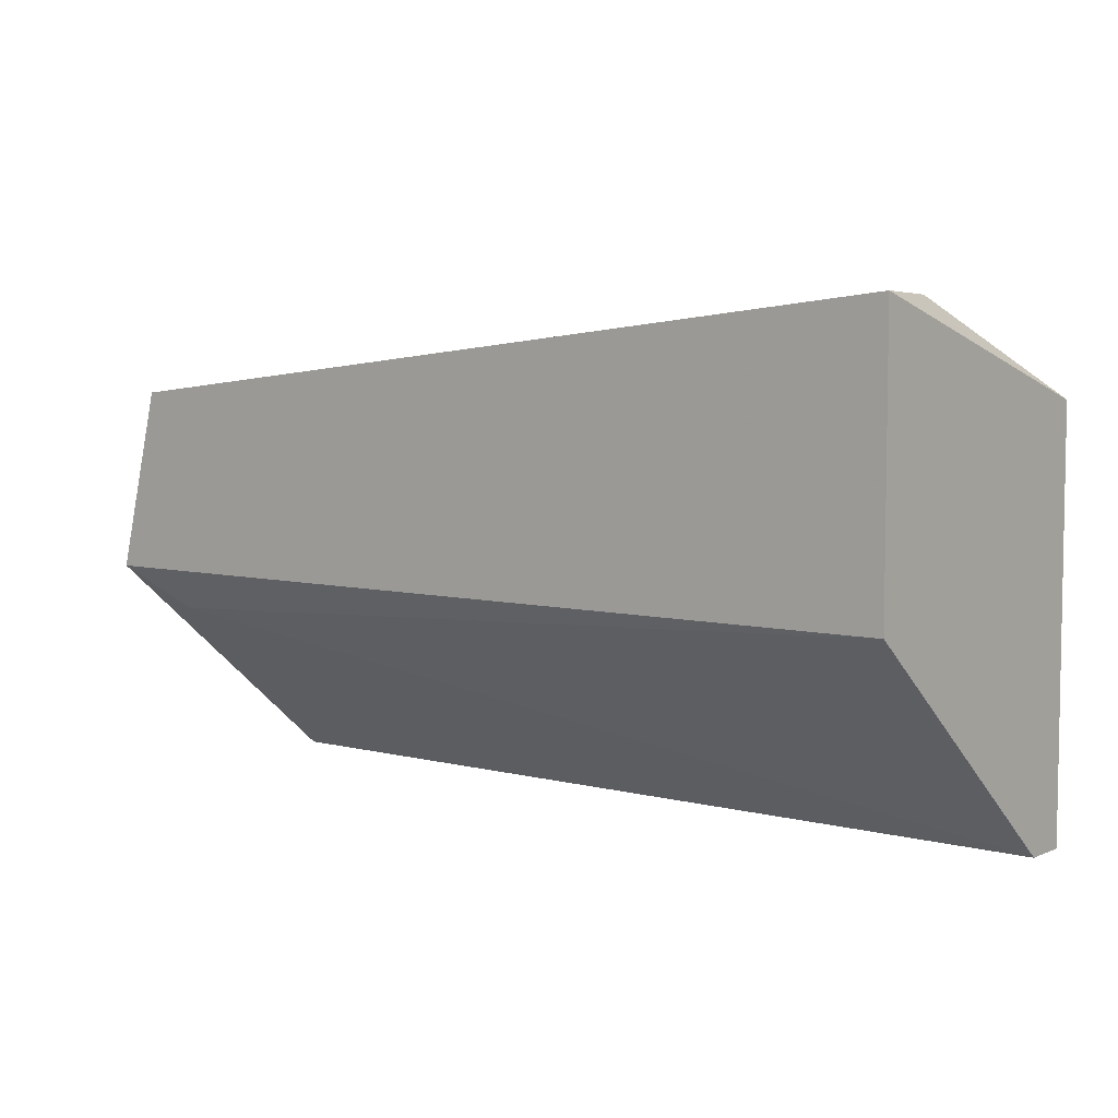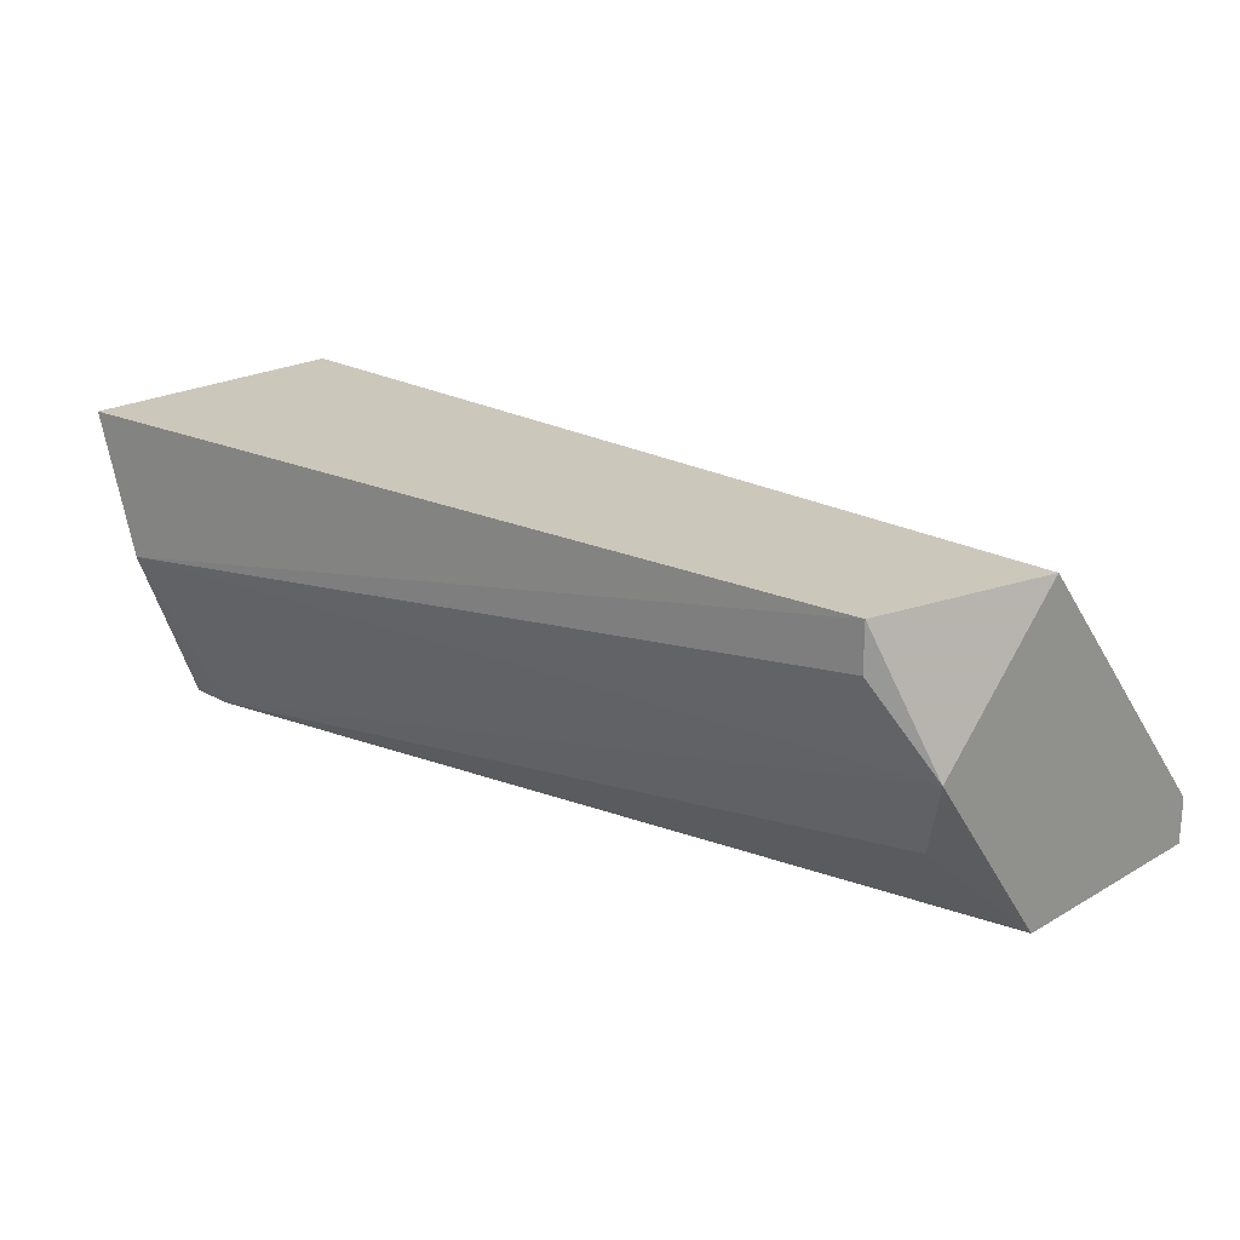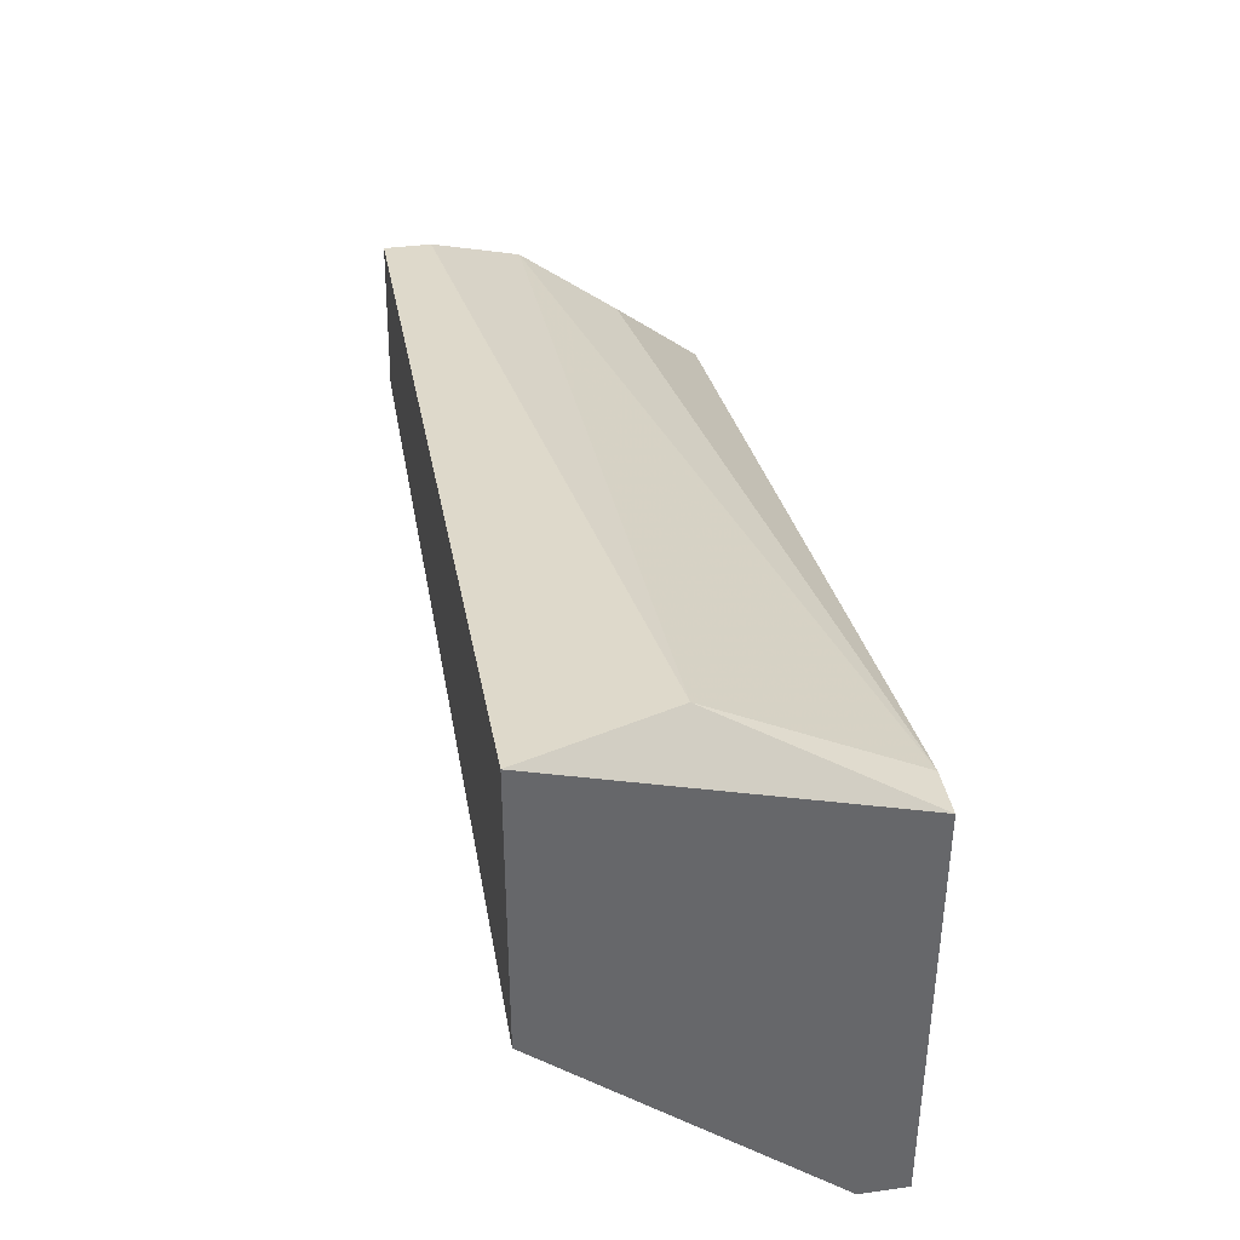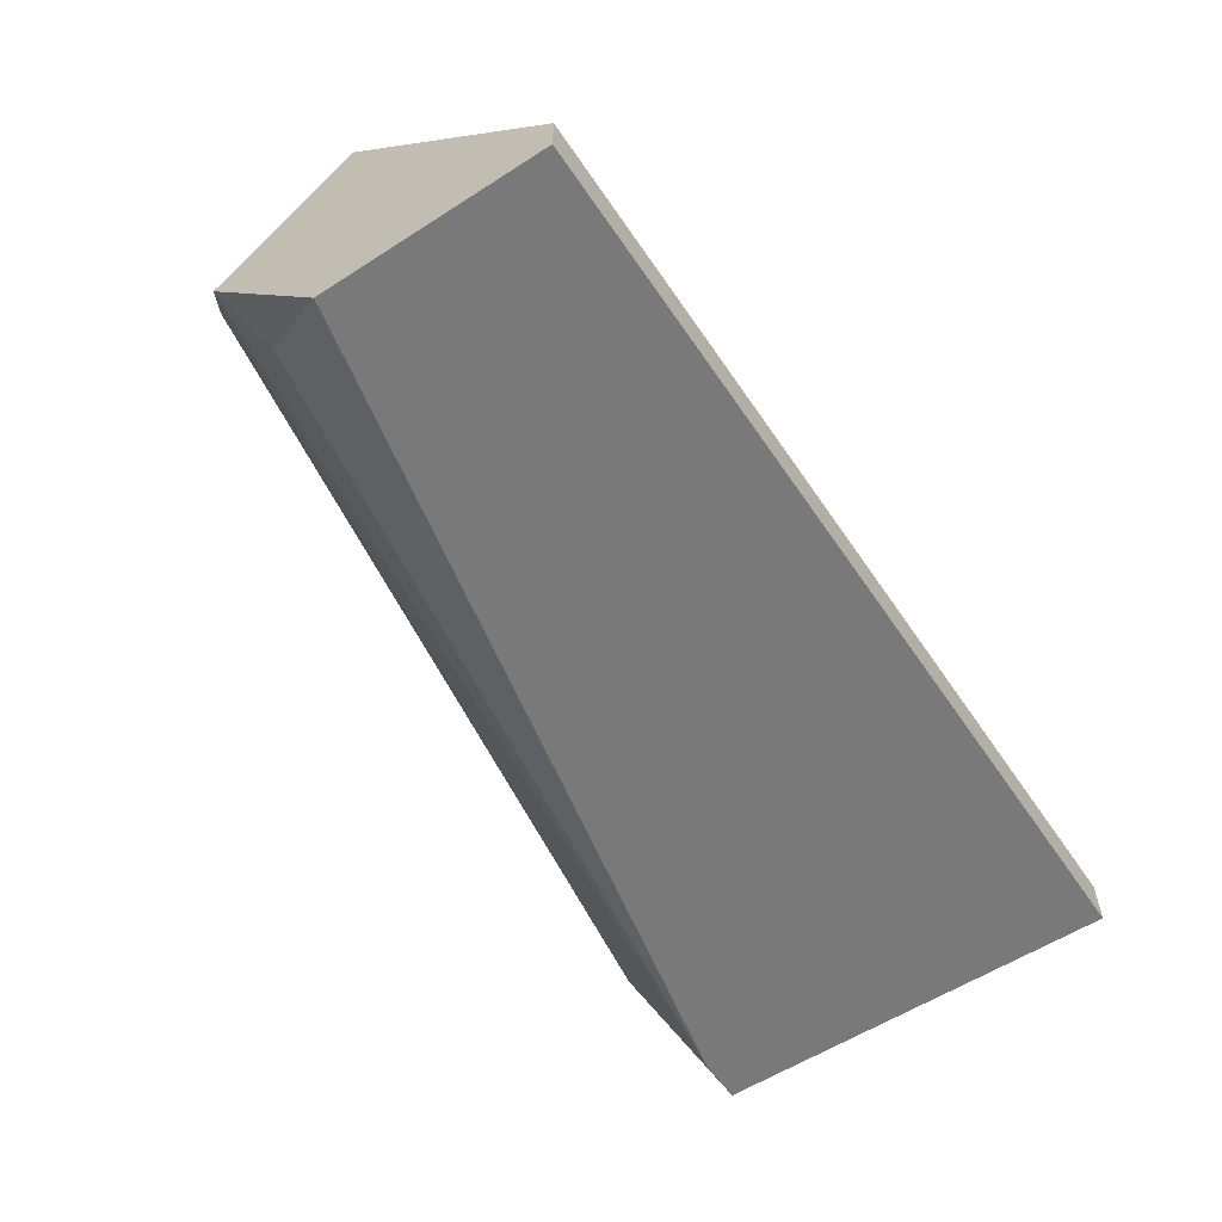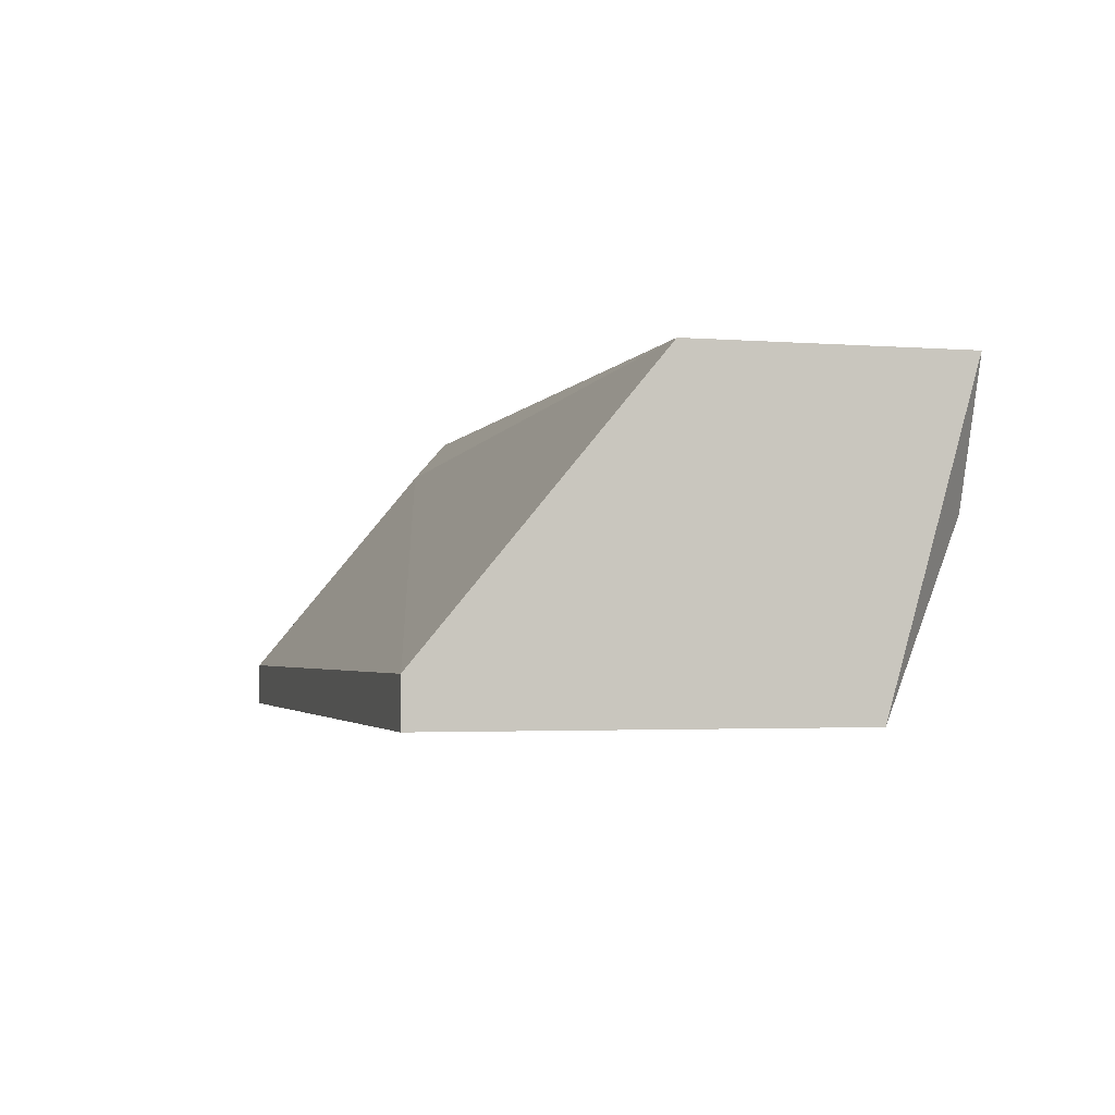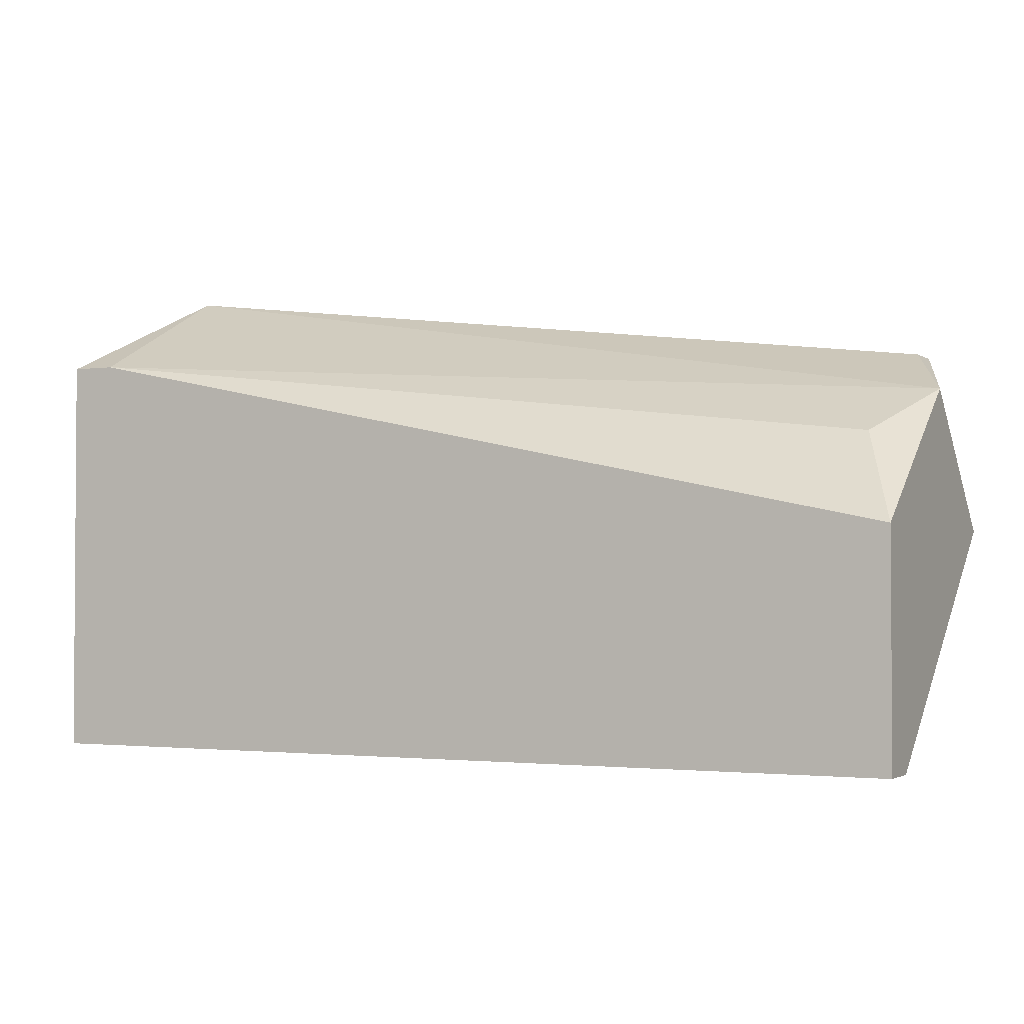
<metadata>
{"format":"obj","ext":"obj","renderer":"f3d","projection":"perspective","resolution":1024,"background":"white","views":[{"elev":5.7,"azim":-141.4,"up":"+Z"},{"elev":21.6,"azim":44.5,"up":"+Y"},{"elev":38.3,"azim":-99.9,"up":"+Z"},{"elev":-57.8,"azim":123.7,"up":"+Y"},{"elev":-2.6,"azim":-105.2,"up":"+Y"},{"elev":-2.2,"azim":26.3,"up":"+Z"}]}
</metadata>
<code>
v 0.04377 -0.01424 0.01029
v 0.04377 -0.006258 0.01694
v 0.04377 -0.01025 0.02092
v 0.04377 -0.01557 0.01029
v 0.04377 -0.01557 0.01694
v 0.0185 -0.01025 0.02491
v 0.0185 -0.01557 0.02225
v 0.01717 -0.01424 0.01029
v 0.01717 -0.006258 0.02491
v 0.01717 -0.006258 0.01694
v 0.01717 -0.01557 0.01029
v 0.01717 -0.01557 0.02225
v 0.04244 -0.00759 0.01561
v 0.04244 -0.00759 0.02225
v 0.04244 -0.006258 0.02225
v 0.04244 -0.01291 0.01959
f 6 3 14
f 12 11 4
f 11 12 10
f 15 10 9
f 10 12 9
f 12 4 5
f 5 4 2
f 10 15 2
f 4 11 1
f 2 4 1
f 5 2 3
f 2 15 3
f 15 9 6
f 9 12 6
f 11 10 8
f 1 11 8
f 1 8 13
f 10 2 13
f 2 1 13
f 8 10 13
f 12 5 7
f 6 12 7
f 3 6 7
f 5 3 16
f 7 5 16
f 3 7 16
f 3 15 14
f 15 6 14

</code>
